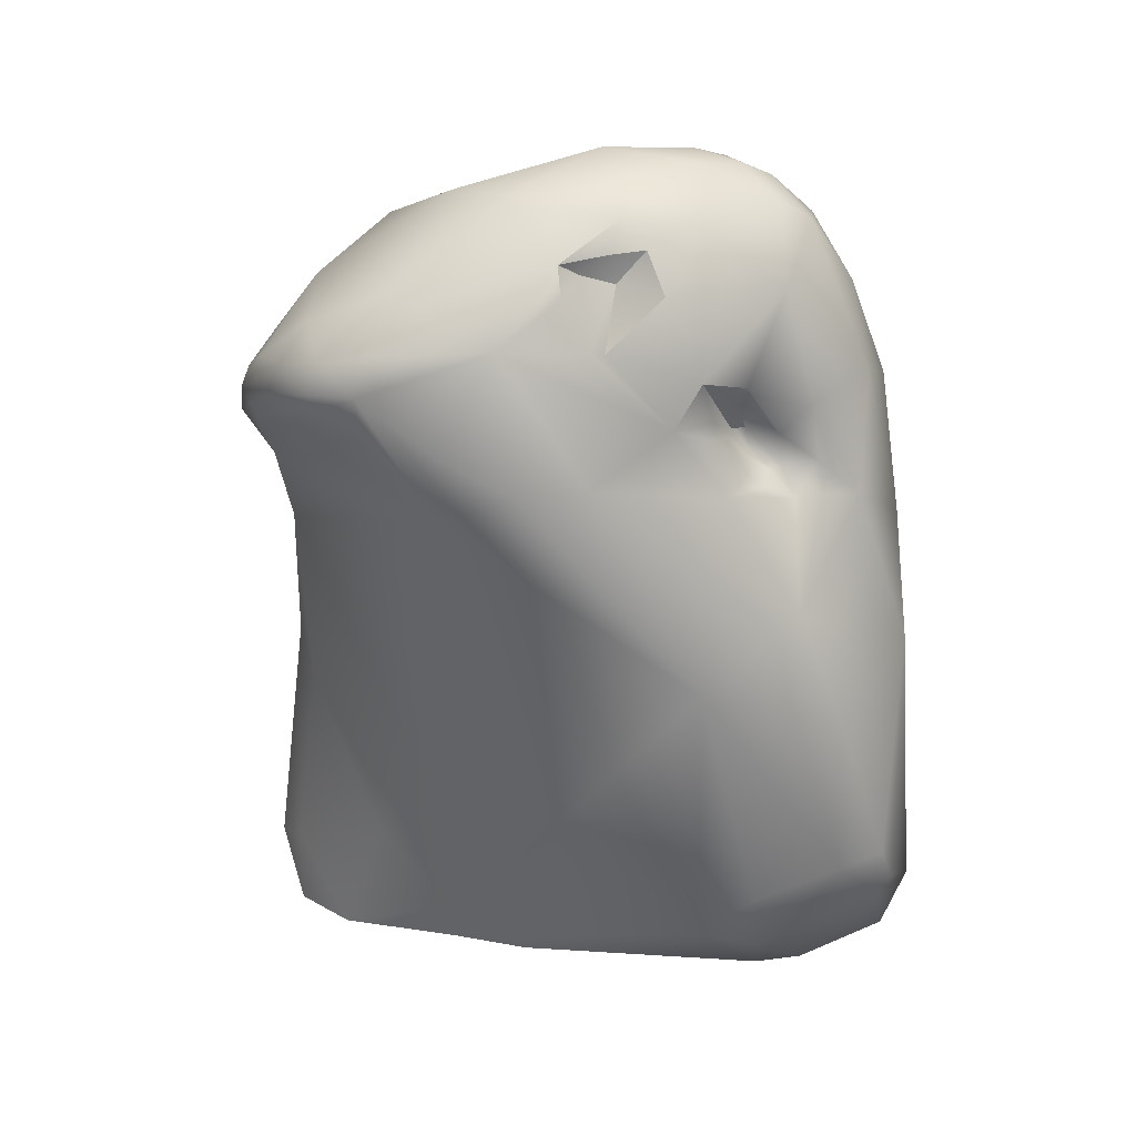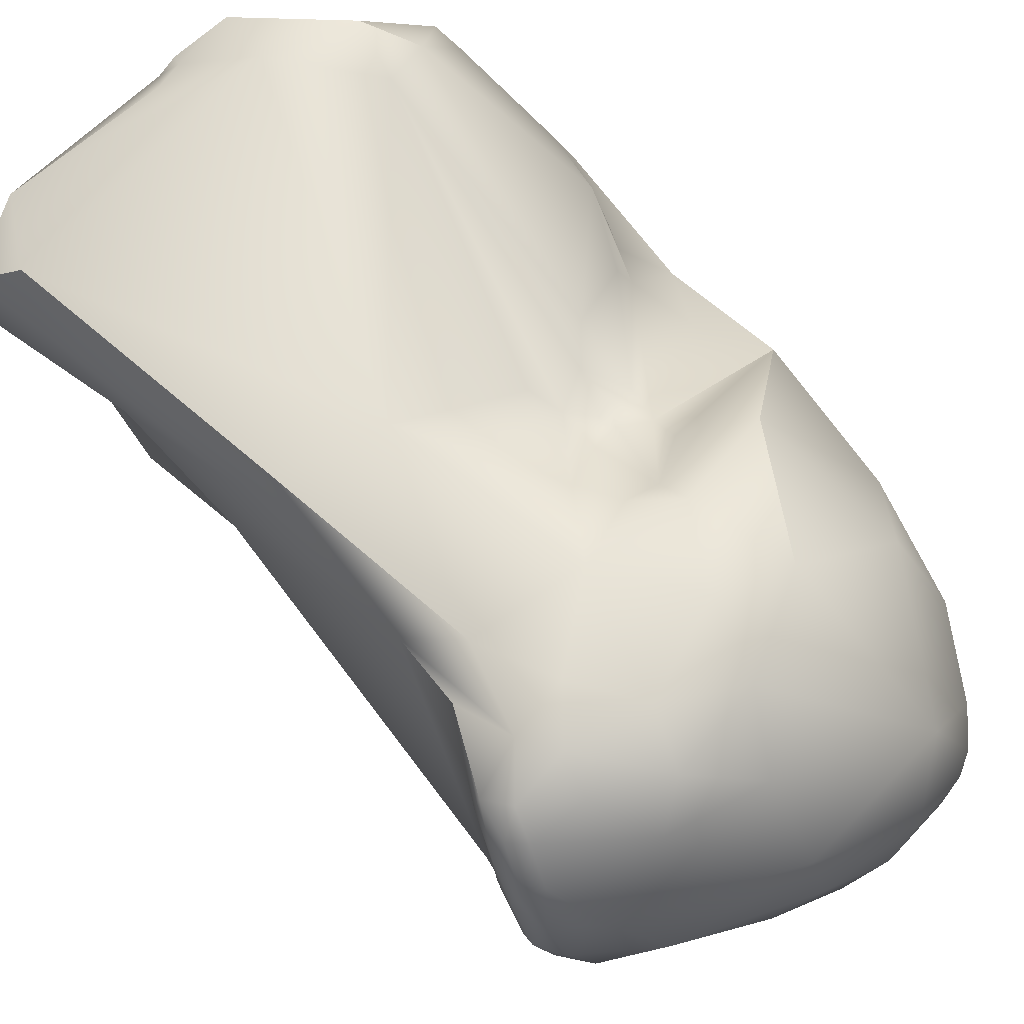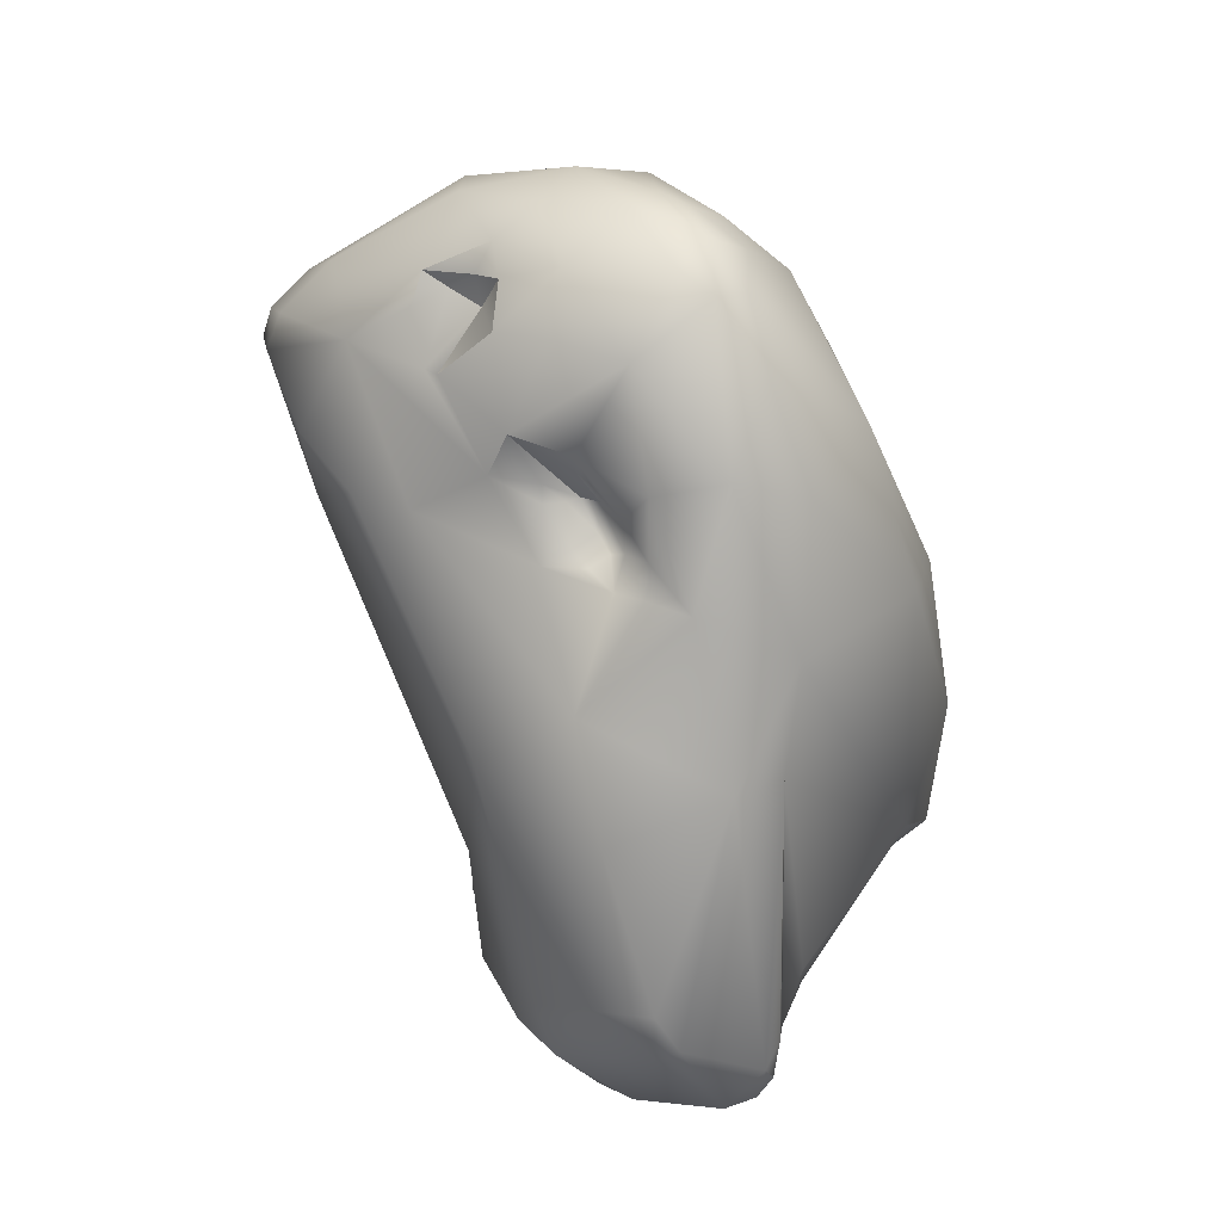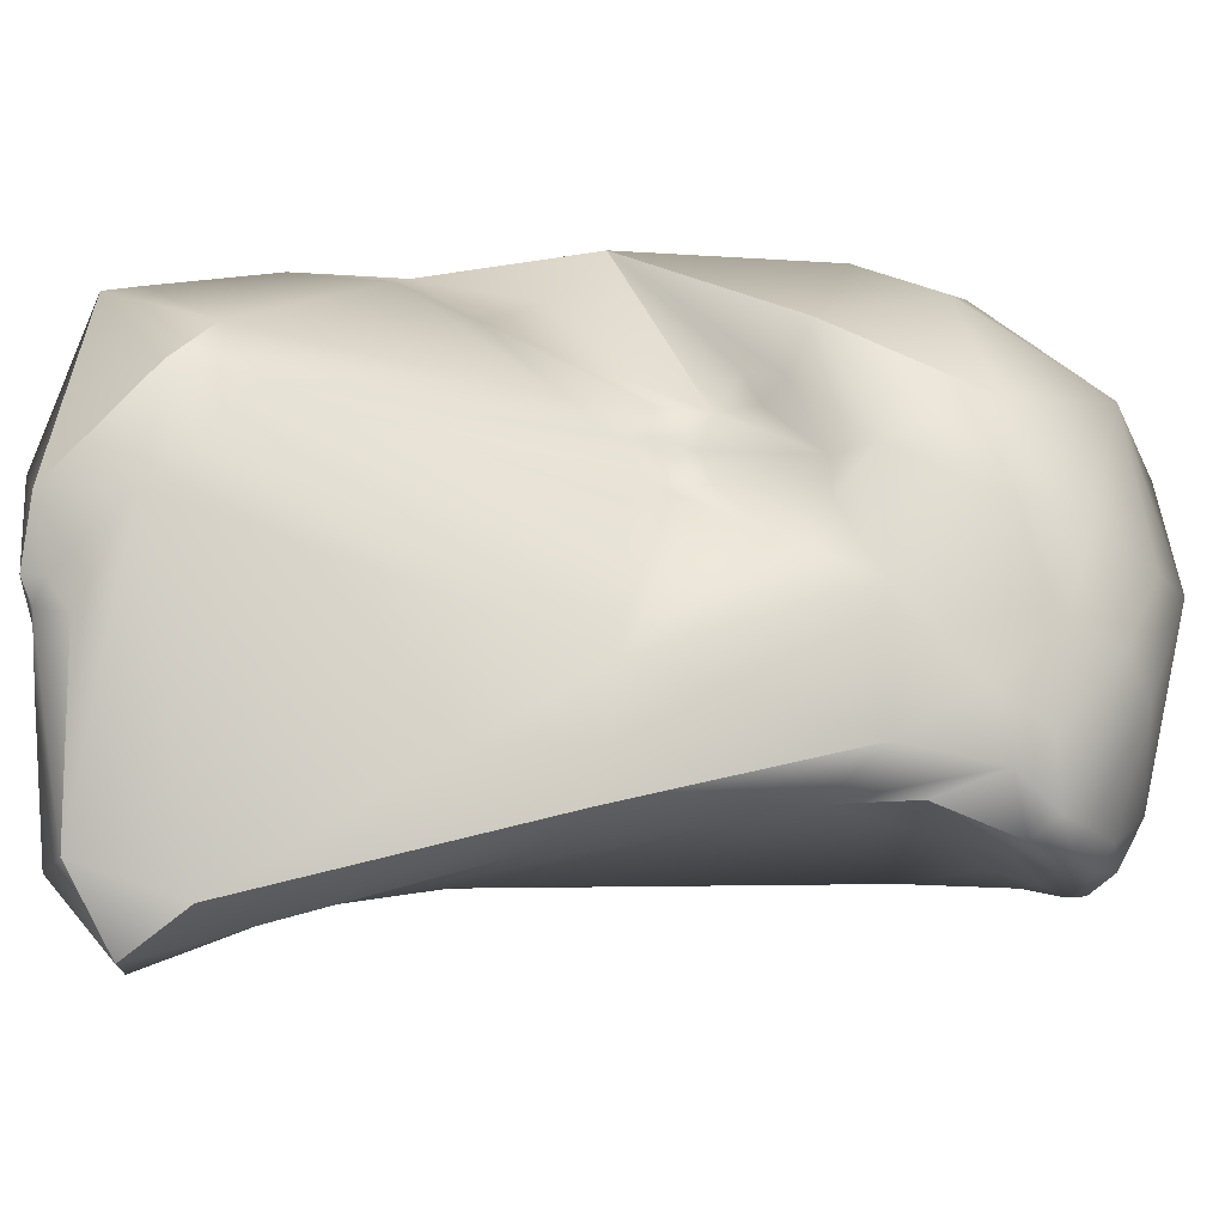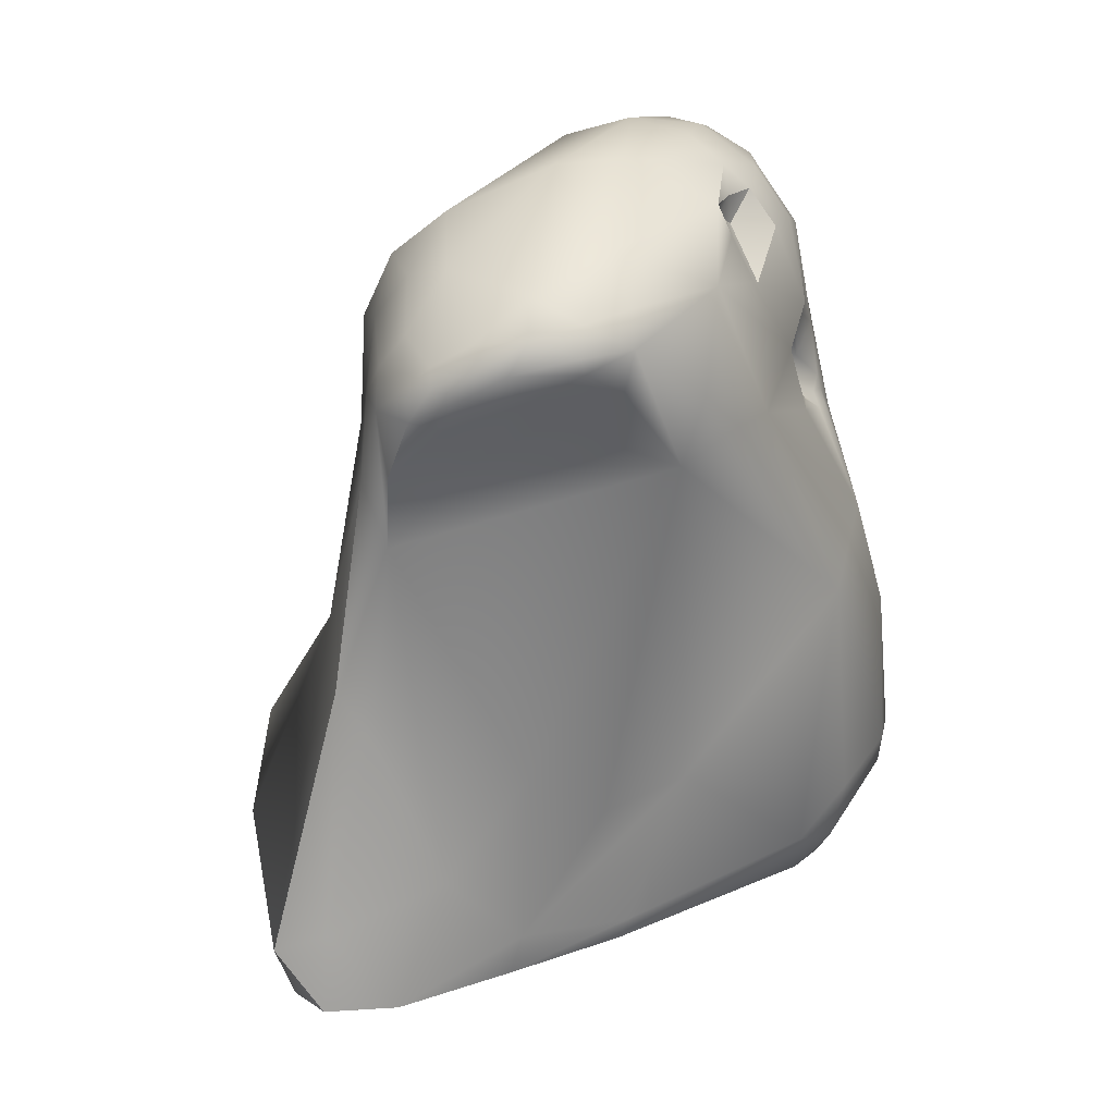
<metadata>
{"format":"obj","ext":"obj","renderer":"f3d","projection":"perspective","resolution":1024,"background":"white","views":[{"elev":23.4,"azim":-32.9,"up":"+Z"},{"elev":52.8,"azim":-52.6,"up":"+Y"},{"elev":25.6,"azim":16.1,"up":"+Z"},{"elev":66.8,"azim":-109.9,"up":"+Y"},{"elev":14.4,"azim":-83.7,"up":"+Z"}]}
</metadata>
<code>
o FJ6368_BP46719_FMA24447_Left capitate
v 247.2 -120.5 799.9
v 247.3 -120.6 799.6
v 247.4 -120.5 800.7
v 247.8 -121.7 800.1
v 248.1 -121.5 800.9
v 247.3 -118.1 800.2
v 247 -118.4 799.8
v 247 -118.9 799.6
v 247.2 -117.2 799.2
v 247.1 -117.9 799
v 247.1 -119.4 800.4
v 247.4 -117.1 799.6
v 247.4 -119.3 798.9
v 247.9 -119.3 801.2
v 247.7 -116.5 799.1
v 247.4 -116.6 798.4
v 248.6 -116.4 800.2
v 248.5 -115.7 798.4
v 248 -121.4 799
v 247.6 -117.4 798.2
v 248.1 -119.7 798.3
v 248.4 -117.8 797.3
v 248.5 -115.9 796.9
v 249.1 -115.8 795.1
v 249.7 -114 785
v 249.8 -113.8 782.9
v 249.2 -121 802.1
v 249.3 -117.2 801.6
v 250.1 -116.2 801.3
v 250.3 -123.3 801.2
v 248.9 -115.7 799.4
v 249.9 -115.2 798.6
v 250.6 -115.3 800.3
v 249.1 -123.2 798.8
v 250.5 -123.9 797.8
v 249.2 -122.6 797.1
v 249.5 -115.1 796.5
v 252 -113.8 792.5
v 249.7 -115.2 790.1
v 249.8 -114.3 791.2
v 250.8 -118.9 788.9
v 250.7 -116.8 786.1
v 249.9 -112.6 784.4
v 251.8 -118.6 784.3
v 252 -118.3 783.2
v 250.2 -115.7 782.9
v 251.4 -112.7 782.6
v 251.7 -114 782.2
v 252.1 -123.2 802.8
v 253.3 -123.4 802.9
v 251.7 -119.4 803.7
v 252.2 -121 803.9
v 251.4 -116.9 802.7
v 252.3 -115.4 801.6
v 251.9 -123.6 802.1
v 252.4 -124.1 801
v 252.7 -123.2 802.5
v 252.7 -124.2 800.9
v 253.5 -123.5 802.2
v 253 -114.6 799.9
v 252.1 -124.5 797.9
v 252.2 -114.6 797.5
v 253.7 -114.7 796
v 254 -114.7 797.1
v 252.6 -122.6 788.5
v 251.8 -120.6 787.7
v 255.3 -112.4 783.3
v 254.9 -111.4 784
v 252.4 -121.2 784.7
v 252.5 -121 784.1
v 253.1 -119.2 783.7
v 254.1 -112.5 783
v 253.7 -123.3 803.6
v 254 -123.9 803
v 254.4 -122.4 804.3
v 255.4 -124 803.4
v 254.8 -120.9 804.6
v 255.9 -119.2 804.1
v 254.1 -124.5 802.1
v 255.4 -124.8 802.2
v 254.9 -114.9 800.8
v 254.6 -114.4 798.3
v 254 -125 799.1
v 254.6 -125.3 800.2
v 255.2 -124.9 799
v 255.2 -125 798.6
v 255.7 -124.8 798.6
v 256 -125.1 799.8
v 255.9 -124.9 799.4
v 255.9 -124.6 798.7
v 255.9 -125.2 797.8
v 256.3 -125 799.2
v 256.3 -124.6 798.6
v 256.3 -124.7 798
v 256.3 -125.4 797.4
v 256.3 -115.2 796.7
v 256.7 -115.6 796
v 257.2 -115.4 796.7
v 254.8 -114.7 797.4
v 256.5 -114.7 797.3
v 255.3 -125.4 797.4
v 255.3 -115.5 795.4
v 256 -115.6 795.4
v 256.1 -115.6 795
v 256.5 -115.6 795.4
v 257.1 -115.7 795.1
v 254.6 -115 794.7
v 255.1 -114.7 793.8
v 255.5 -115.3 794.4
v 256.5 -115.5 795
v 256.6 -115.1 794.1
v 257.5 -114.8 793.4
v 254 -126.3 793
v 256.4 -126.8 794.7
v 257.6 -110.9 788.2
v 255.4 -126.7 787.4
v 256.3 -115.9 784.3
v 256.4 -115.6 784
v 256.7 -115.9 784.3
v 256.2 -113.1 783.5
v 255.7 -111.5 783.8
v 255.4 -111.9 783.4
v 256 -111.7 783.4
v 256.3 -110.6 785.7
v 257 -111 784.1
v 255.8 -126.3 785.9
v 254.7 -125.5 786.1
v 256.5 -125.4 784.6
v 255.5 -115.6 783.6
v 255.9 -115.2 783.5
v 256.5 -117.5 784.1
v 257 -116 784
v 256.8 -115.2 783.5
v 257 -116.7 784.1
v 257.3 -116.7 784
v 257.4 -116.1 783.8
v 255.7 -113.8 783.4
v 255.8 -114.6 783.3
v 257.1 -113.9 783.5
v 257.3 -114.6 783.4
v 256.4 -122.6 804.4
v 257.5 -122.6 804.2
v 257.7 -123.8 803.6
v 258.2 -122.8 803.9
v 258.6 -123.9 803.1
v 259.1 -123.3 803
v 256.8 -121.8 804.5
v 257.6 -121.9 804.2
v 258 -120.9 803.8
v 258.7 -121.8 803.4
v 259.2 -119.6 802.3
v 257.1 -125 801.9
v 258.2 -117.2 801.4
v 259.7 -117.7 800
v 257.4 -114.6 798.1
v 256.7 -125 797.6
v 257 -125.1 798.5
v 257 -125.1 797.7
v 257.6 -125.4 799.2
v 257.7 -125.6 797.9
v 257 -125.7 797.1
v 257.4 -125.5 797.5
v 257.7 -125.7 797.5
v 257.7 -125.9 797.1
v 258.7 -125.9 796.9
v 259.9 -115.8 792.7
v 257.2 -127.5 792
v 258.3 -110.5 786.8
v 259.1 -111.2 787.9
v 257.3 -127.6 788.1
v 258.5 -127.7 788.3
v 258.4 -127.6 787.1
v 259 -127.5 787.4
v 259.7 -121.4 785.7
v 259 -118.8 784.9
v 258.8 -113.9 784
v 257.5 -125.9 784.8
v 257.6 -125.1 784.4
v 257.8 -124.6 784.4
v 259.2 -124.4 784.8
v 259.4 -125.4 784.6
v 259.7 -126.4 785.2
v 259.9 -124.9 785
v 259.3 -123.4 785
v 259.8 -122.9 785.5
v 258.3 -120.7 784.7
v 259.2 -115.8 784.1
v 259.8 -124 801.4
v 259.3 -125.3 799.7
v 260.7 -124.2 799
v 261.3 -121.4 799.8
v 260.8 -124.9 795.7
v 262.5 -119.7 796
v 260.8 -117.5 794.2
v 261.8 -118.2 795.8
v 259.8 -126.5 793.2
v 260.6 -125.5 793.2
v 260.4 -116.6 792.8
v 261.1 -116.8 791.7
v 260.7 -114.8 791.3
v 260.9 -115.8 791.6
v 261.6 -115.8 790.2
v 262.5 -120.6 789.7
v 262.6 -118.7 788.8
v 261.7 -115 789.5
v 262.3 -116 789.6
v 260.9 -124.1 787.6
v 260.7 -123.4 786.9
v 260.8 -125.8 786.8
v 260.6 -124.7 786.4
v 261.5 -113.6 787
v 261.6 -113.4 786.2
v 260.3 -125.7 785.2
v 260.6 -126.3 786.4
v 260.7 -125.9 785.9
v 262.6 -121.5 796
v 263.1 -119.1 792.1
v 248.5 -115.9 796.9
v 249.8 -113.8 782.9
v 249.8 -113.8 782.9
v 249.8 -114.3 791.2
v 249.9 -112.6 784.4
v 252 -118.3 783.2
v 252 -118.3 783.2
v 250.2 -115.7 782.9
v 251.4 -112.7 782.6
v 252.1 -123.2 802.8
v 252.1 -123.2 802.8
v 252.1 -123.2 802.8
v 253.3 -123.4 802.9
v 252.7 -123.2 802.5
v 252.7 -124.2 800.9
v 253.5 -123.5 802.2
v 253.5 -123.5 802.2
v 252.5 -121 784.1
v 254 -123.9 803
v 254 -123.9 803
v 254.1 -124.5 802.1
v 254.6 -125.3 800.2
v 254.6 -125.3 800.2
v 255.9 -124.6 798.7
v 256.3 -124.6 798.6
v 256.3 -115.9 784.3
v 256.7 -115.9 784.3
v 256.7 -115.9 784.3
v 256 -111.7 783.4
v 256 -111.7 783.4
v 257 -111 784.1
v 257 -111 784.1
v 256.8 -115.2 783.5
v 256.8 -115.2 783.5
v 257.3 -116.7 784
v 257.3 -116.7 784
v 257.4 -116.1 783.8
v 257.4 -114.6 798.1
v 258.3 -110.5 786.8
v 261.8 -118.2 795.8
v 261.8 -118.2 795.8
v 260.6 -125.5 793.2
v 262.6 -118.7 788.8
v 261.6 -113.4 786.2
v 260.3 -125.7 785.2
v 260.7 -125.9 785.9
v 263.1 -119.1 792.1
f 4 3 1
f 3 11 1
f 11 8 1
f 1 8 2
f 13 2 8
f 19 2 13
f 11 3 14
f 5 3 4
f 2 4 1
f 19 4 2
f 14 3 27
f 27 3 5
f 4 30 5
f 21 19 13
f 11 6 7
f 6 12 7
f 11 7 8
f 7 10 8
f 7 9 10
f 8 10 13
f 10 9 16
f 10 20 13
f 10 16 20
f 28 12 6
f 12 9 7
f 14 28 6
f 11 14 6
f 17 12 28
f 12 17 15
f 12 15 9
f 9 15 16
f 15 18 16
f 16 23 20
f 16 18 218
f 17 31 15
f 31 18 15
f 36 21 22
f 21 36 19
f 13 20 22
f 20 23 22
f 21 13 22
f 24 36 22
f 18 24 218
f 22 23 24
f 37 24 18
f 24 40 39
f 43 26 25
f 222 47 219
f 25 26 46
f 27 49 52
f 27 30 49
f 28 14 51
f 27 51 14
f 29 28 53
f 51 53 28
f 34 30 4
f 30 27 5
f 18 31 32
f 37 18 32
f 29 17 28
f 29 31 17
f 33 32 31
f 29 33 31
f 62 32 33
f 33 60 62
f 36 34 4
f 36 35 34
f 35 30 34
f 4 19 36
f 32 62 37
f 37 62 38
f 38 62 63
f 35 36 113
f 35 113 61
f 37 40 24
f 221 37 38
f 42 24 39
f 40 43 25
f 40 25 39
f 222 221 38
f 38 124 222
f 36 41 66
f 24 42 41
f 41 36 24
f 25 42 39
f 44 66 41
f 42 46 44
f 42 44 41
f 42 25 46
f 222 124 47
f 69 65 44
f 44 45 69
f 69 45 70
f 44 46 45
f 225 220 48
f 225 48 223
f 48 220 226
f 57 227 55
f 50 228 231
f 73 229 230
f 74 73 230
f 27 52 51
f 49 73 52
f 77 51 52
f 52 73 75
f 78 53 51
f 54 53 78
f 78 51 77
f 54 29 53
f 54 33 29
f 33 54 60
f 54 81 60
f 55 49 30
f 55 30 56
f 57 55 56
f 57 56 59
f 58 59 56
f 58 56 83
f 83 56 30
f 231 233 50
f 82 62 60
f 60 81 82
f 35 61 30
f 30 61 83
f 61 101 83
f 63 102 109
f 64 63 62
f 64 102 63
f 82 64 62
f 63 109 107
f 99 64 82
f 114 101 61
f 61 113 114
f 63 107 38
f 107 108 38
f 36 65 113
f 38 115 124
f 127 113 65
f 66 65 36
f 44 65 66
f 122 67 72
f 67 122 123
f 68 47 124
f 122 226 68
f 124 121 68
f 121 122 68
f 125 121 124
f 69 127 65
f 69 70 127
f 235 224 71
f 235 71 131
f 48 72 137
f 226 72 48
f 122 72 226
f 137 72 67
f 76 73 74
f 236 50 233
f 73 76 75
f 75 76 141
f 141 76 143
f 52 75 77
f 75 141 77
f 77 141 147
f 147 78 77
f 81 54 78
f 237 234 79
f 79 234 232
f 238 58 84
f 84 58 83
f 76 74 238
f 80 238 84
f 80 76 238
f 84 152 80
f 152 76 80
f 88 152 84
f 82 81 155
f 153 81 78
f 81 153 255
f 83 85 239
f 85 83 86
f 83 101 86
f 86 101 91
f 89 240 90
f 85 241 239
f 241 85 87
f 87 85 86
f 87 86 91
f 88 240 89
f 241 87 94
f 88 159 152
f 92 88 89
f 89 90 93
f 94 242 241
f 94 87 91
f 94 91 95
f 92 89 242
f 242 94 158
f 95 156 94
f 156 158 94
f 95 161 156
f 99 102 64
f 100 96 99
f 97 99 96
f 103 99 97
f 105 103 97
f 97 96 98
f 100 99 82
f 100 98 96
f 100 82 155
f 195 98 100
f 195 100 155
f 95 91 101
f 95 101 161
f 101 114 161
f 114 164 161
f 102 99 103
f 102 103 104
f 109 104 111
f 109 102 104
f 105 110 103
f 110 104 103
f 110 111 104
f 106 110 105
f 105 97 106
f 109 108 107
f 115 38 108
f 108 109 115
f 115 109 111
f 111 110 106
f 111 106 112
f 112 115 111
f 114 113 167
f 113 116 170
f 167 113 170
f 168 125 124
f 115 112 169
f 169 168 115
f 168 124 115
f 127 116 113
f 127 126 116
f 170 116 126
f 130 133 118
f 131 117 119
f 243 118 244
f 133 244 118
f 250 132 245
f 245 132 135
f 67 120 137
f 67 123 120
f 137 120 139
f 139 120 123
f 176 139 246
f 247 121 125
f 122 121 247
f 248 176 246
f 172 126 177
f 126 127 128
f 128 127 70
f 177 126 128
f 178 177 128
f 178 128 235
f 235 131 186
f 179 235 186
f 224 131 71
f 186 131 175
f 129 243 223
f 129 48 130
f 48 129 223
f 117 131 224
f 129 118 243
f 130 118 129
f 134 131 119
f 136 132 250
f 175 131 252
f 131 134 253
f 119 253 134
f 135 132 136
f 254 251 187
f 175 252 254
f 138 48 137
f 48 138 130
f 130 138 251
f 137 139 138
f 138 139 140
f 140 251 138
f 140 187 251
f 187 140 176
f 140 139 176
f 142 147 141
f 143 142 141
f 142 143 144
f 144 143 145
f 152 145 143
f 145 146 144
f 189 145 152
f 189 188 145
f 145 188 146
f 146 188 191
f 147 148 78
f 78 148 149
f 142 148 147
f 149 151 78
f 148 142 144
f 149 148 150
f 151 149 150
f 150 148 144
f 150 144 146
f 146 191 150
f 150 191 151
f 151 153 78
f 152 143 76
f 151 154 153
f 154 257 255
f 154 255 153
f 157 88 92
f 157 92 242
f 158 157 242
f 158 156 161
f 189 152 159
f 159 88 157
f 159 157 160
f 157 158 160
f 160 158 162
f 160 162 163
f 160 165 159
f 165 160 163
f 189 159 165
f 97 98 195
f 194 97 258
f 158 161 162
f 162 161 164
f 163 162 164
f 165 163 164
f 114 165 164
f 114 196 165
f 189 165 192
f 165 196 192
f 97 198 106
f 106 198 166
f 198 97 194
f 166 112 106
f 166 200 112
f 196 114 167
f 200 166 198
f 169 212 256
f 200 211 169
f 112 200 169
f 211 212 169
f 126 172 170
f 167 170 171
f 171 170 172
f 172 173 171
f 171 173 196
f 196 173 214
f 171 196 167
f 186 174 184
f 185 174 210
f 184 174 185
f 186 175 174
f 261 187 176
f 176 248 261
f 212 249 256
f 172 182 173
f 177 182 172
f 173 182 214
f 178 235 179
f 177 178 181
f 179 180 181
f 184 180 179
f 182 177 181
f 181 178 179
f 180 183 181
f 184 183 180
f 213 182 181
f 183 262 181
f 210 183 185
f 262 183 210
f 213 214 182
f 179 186 184
f 183 184 185
f 175 254 187
f 189 190 188
f 191 188 190
f 191 154 151
f 192 190 189
f 192 216 190
f 191 193 154
f 257 154 193
f 196 197 192
f 217 257 193
f 216 217 193
f 258 264 194
f 192 197 203
f 216 192 203
f 203 217 216
f 264 199 198
f 264 198 194
f 199 264 206
f 201 200 198
f 198 199 201
f 199 205 201
f 201 205 200
f 202 205 199
f 199 206 202
f 206 217 204
f 203 204 217
f 206 205 202
f 206 211 205
f 206 204 211
f 200 205 211
f 211 204 212
f 214 197 196
f 259 209 210
f 197 210 207
f 203 207 208
f 207 210 208
f 214 215 209
f 209 215 210
f 203 197 207
f 197 214 209
f 210 174 208
f 174 175 203
f 203 208 174
f 203 175 260
f 260 175 187
f 187 261 260
f 262 210 215
f 214 213 263
f 216 193 191
f 190 216 191

</code>
